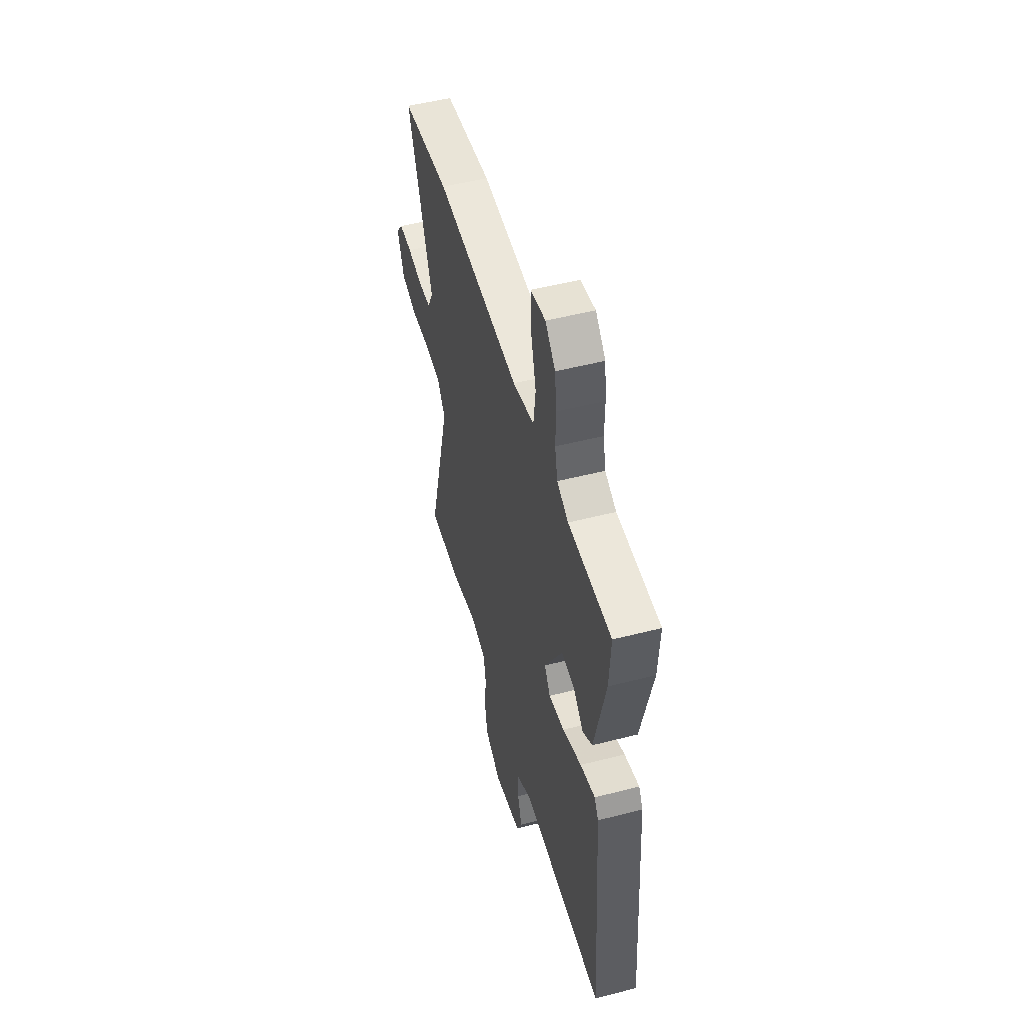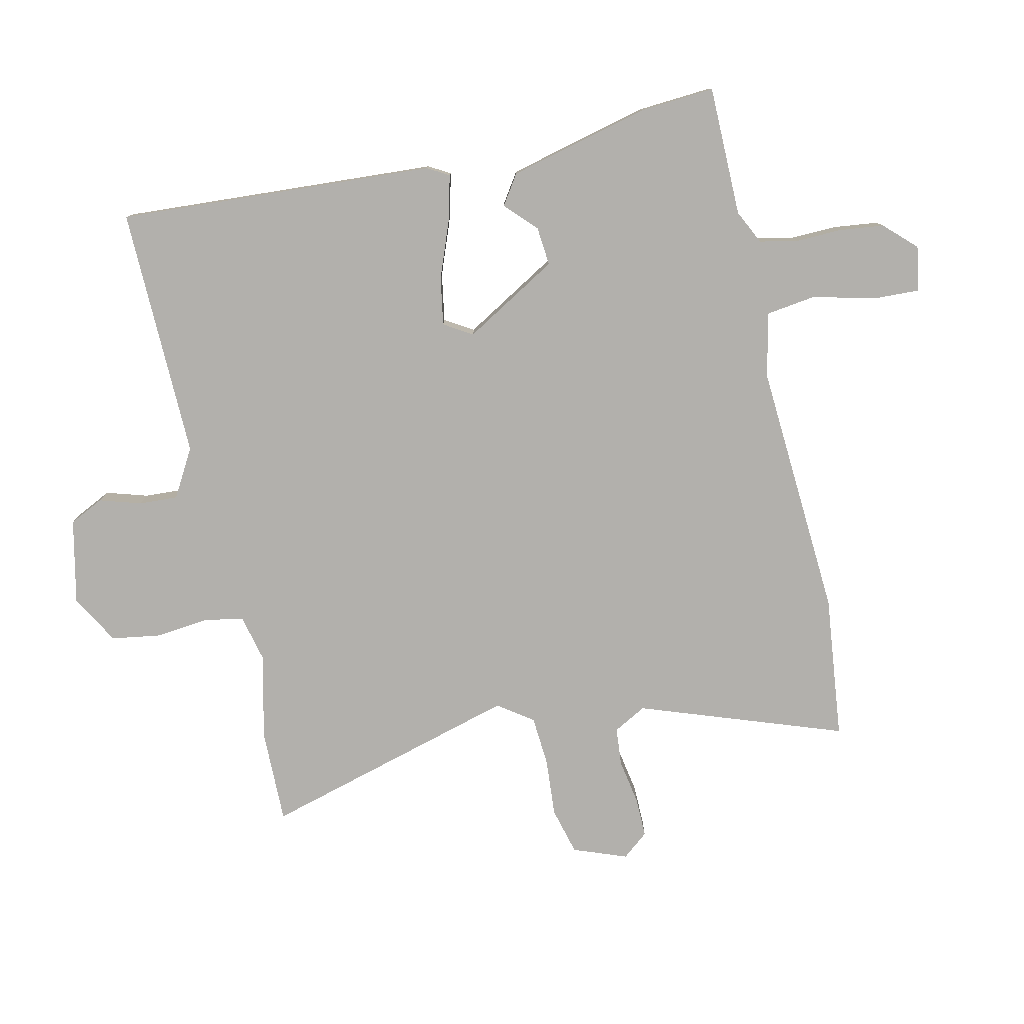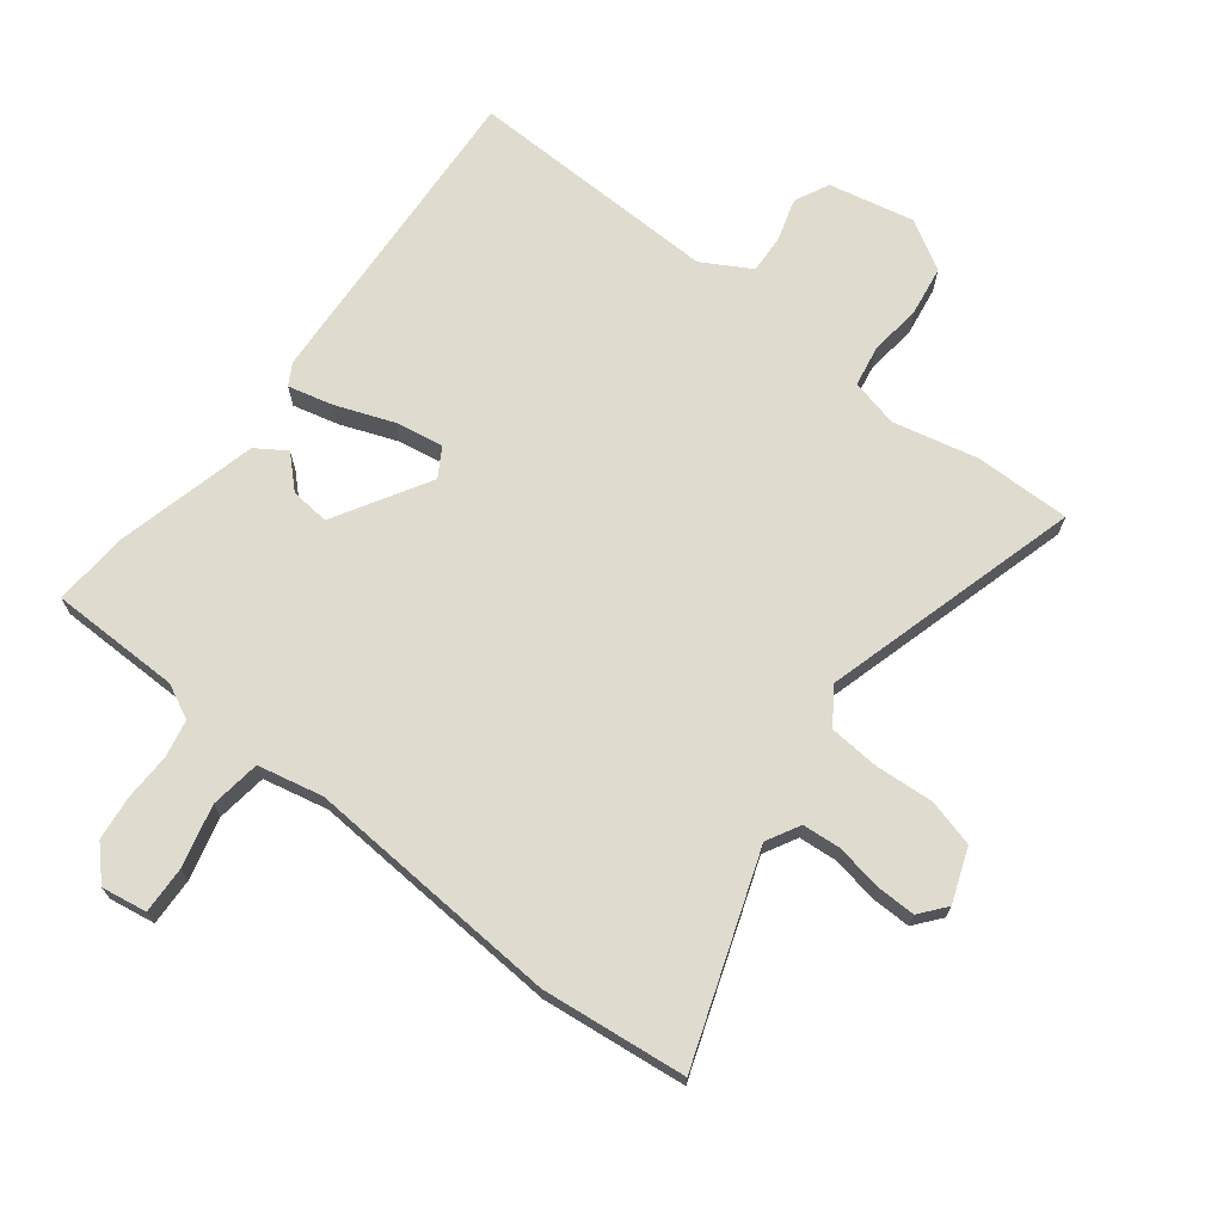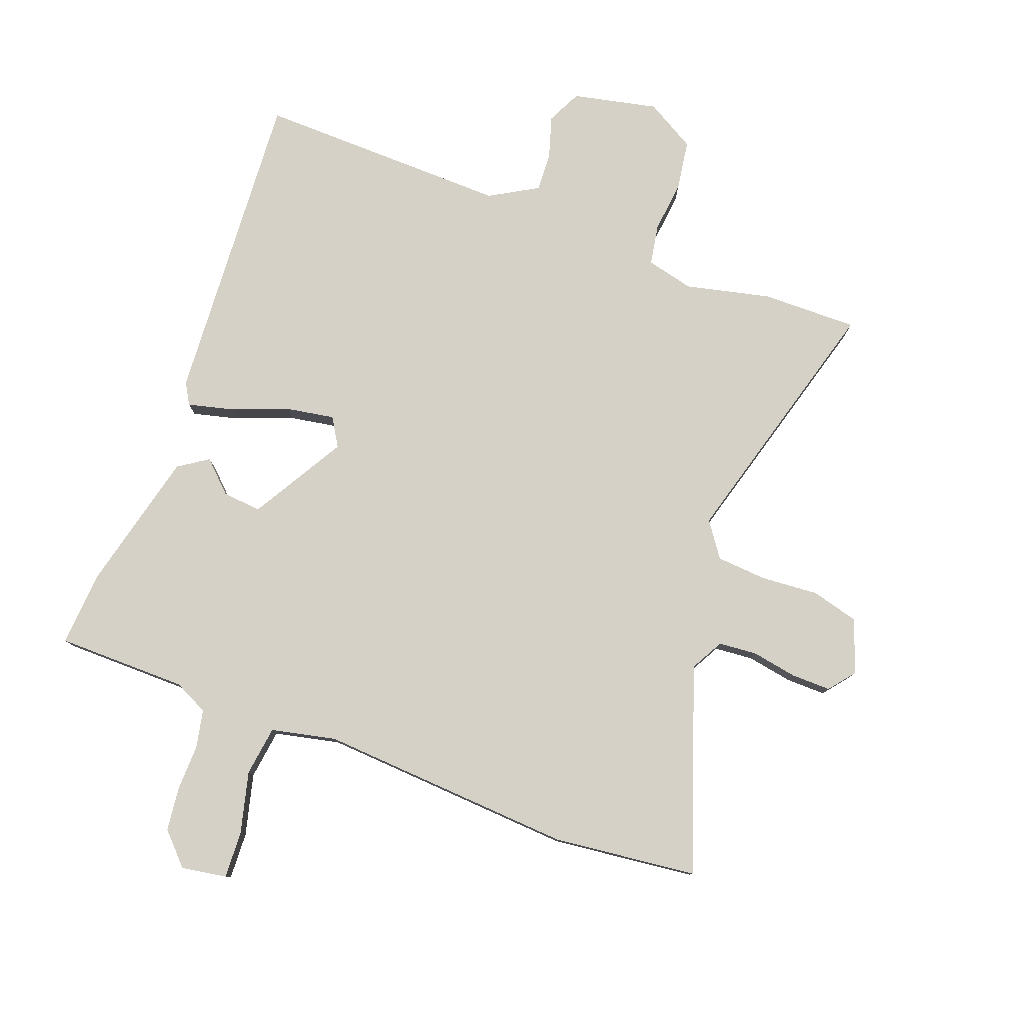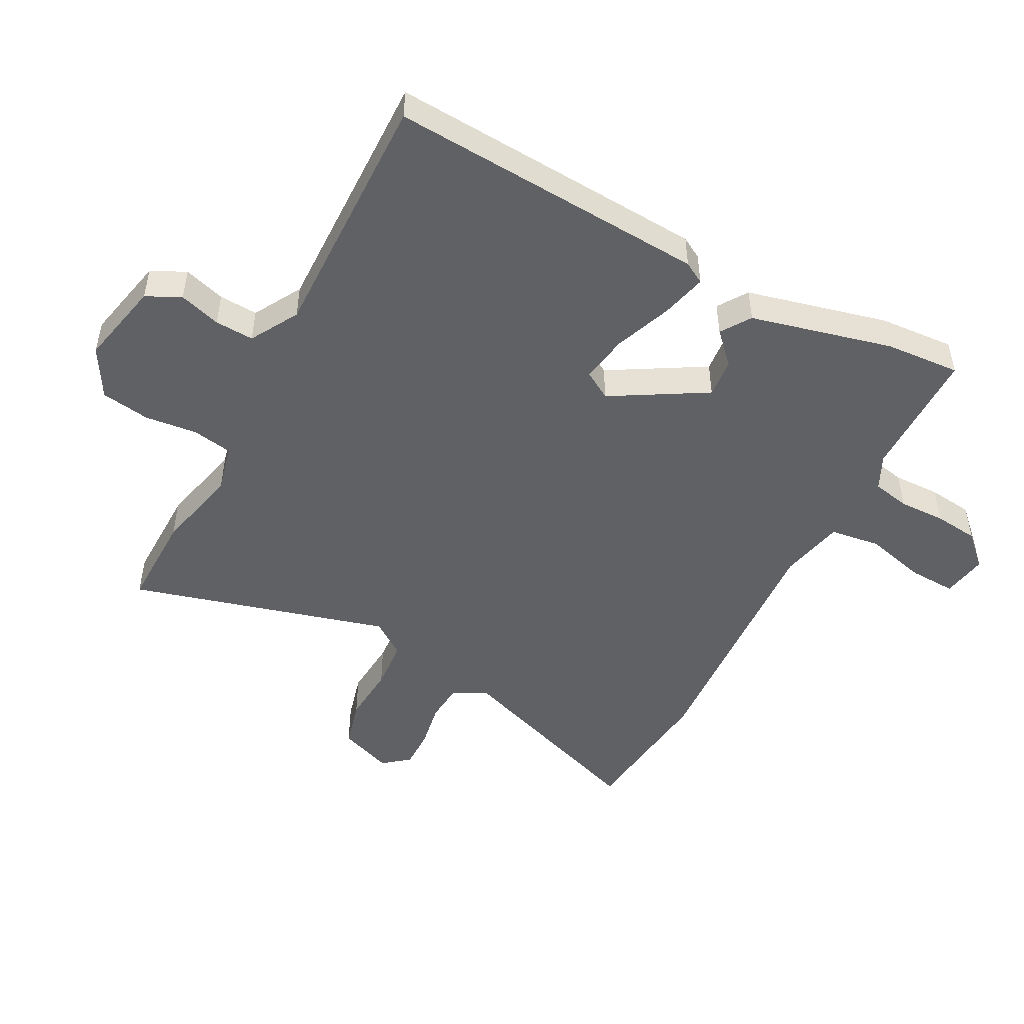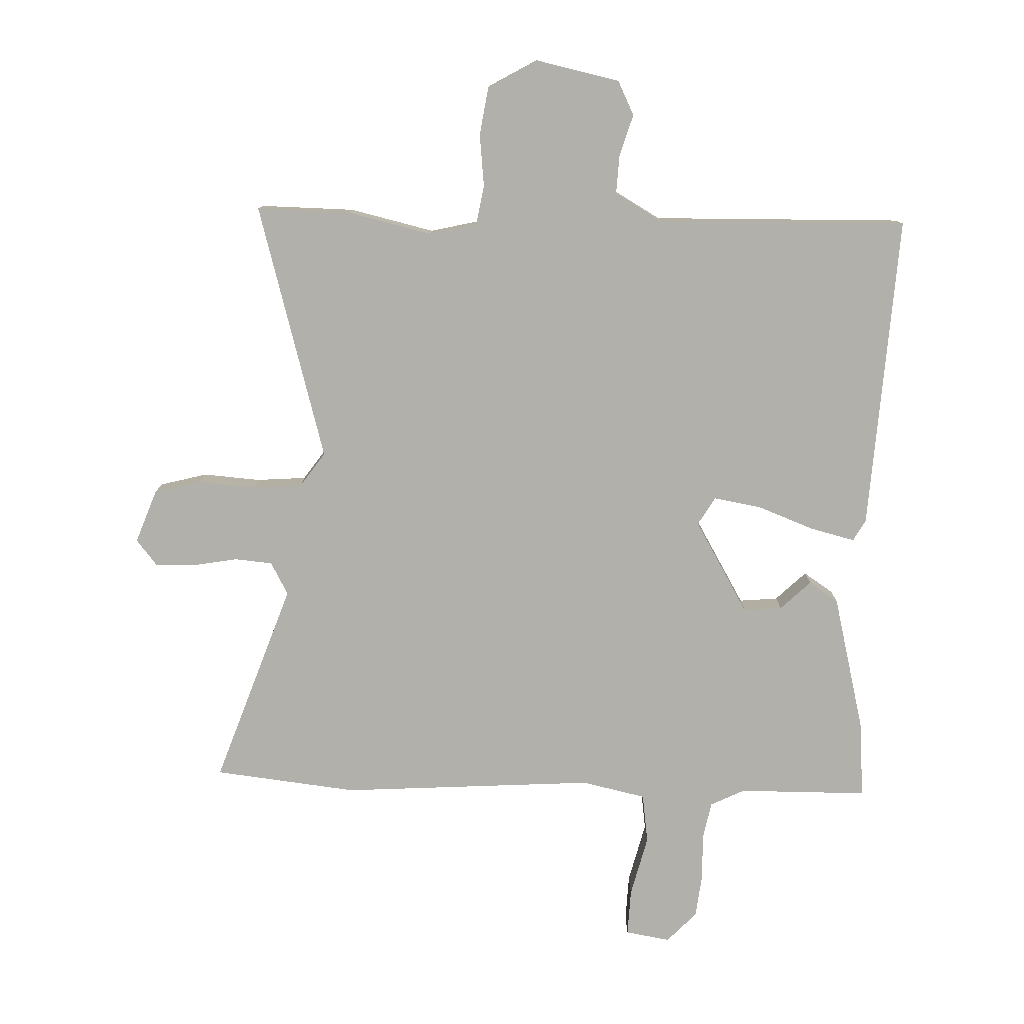
<metadata>
{"format":"obj","ext":"obj","renderer":"f3d","projection":"perspective","resolution":1024,"background":"white","views":[{"elev":51.2,"azim":-105.6,"up":"+Z"},{"elev":-78.8,"azim":-76.7,"up":"+Y"},{"elev":70.4,"azim":38.6,"up":"+Y"},{"elev":79.5,"azim":21.2,"up":"+Y"},{"elev":-49.2,"azim":-117.1,"up":"+Y"},{"elev":-78.5,"azim":179.0,"up":"+Y"}]}
</metadata>
<code>
v 0.426 0.07 0.509
v 0.656 0.07 0.48
v 0.537 0.07 0.156
v 0.565 0.07 0.103
v 0.626 0.07 0.097
v 0.699 0.07 0.109
v 0.762 0.07 0.109
v 0.795 0.07 0.067
v 0.762 0.07 -0.018
v 0.686 0.07 -0.037
v 0.594 0.07 -0.029
v 0.514 0.07 -0.034
v 0.474 0.07 -0.089
v 0.584 0.07 -0.502
v 0.432 0.07 -0.498
v 0.297 0.07 -0.465
v 0.221 0.07 -0.482
v 0.209 0.07 -0.546
v 0.217 0.07 -0.63
v 0.204 0.07 -0.708
v 0.125 0.07 -0.752
v -0.01 0.07 -0.721
v -0.036 0.07 -0.666
v -0.015 0.07 -0.6
v -0.011 0.07 -0.538
v -0.087 0.07 -0.493
v -0.49 0.07 -0.496
v -0.453 0.07 0.011
v -0.433 0.07 0.045
v -0.361 0.07 0.026
v -0.27 0.07 -0.01
v -0.194 0.07 -0.024
v -0.166 0.07 0.021
v -0.252 0.07 0.172
v -0.314 0.07 0.167
v -0.363 0.07 0.121
v -0.41 0.07 0.153
v -0.463 0.07 0.379
v -0.47 0.07 0.499
v -0.262 0.07 0.498
v -0.207 0.07 0.524
v -0.194 0.07 0.584
v -0.195 0.07 0.658
v -0.186 0.07 0.729
v -0.138 0.07 0.778
v -0.066 0.07 0.765
v -0.07 0.07 0.69
v -0.096 0.07 0.592
v -0.086 0.07 0.512
v 0.017 0.07 0.488
v 0.426 0 0.509
v 0.656 0 0.48
v 0.537 0 0.156
v 0.565 0 0.103
v 0.626 0 0.097
v 0.699 0 0.109
v 0.762 0 0.109
v 0.795 0 0.067
v 0.762 0 -0.018
v 0.686 0 -0.037
v 0.594 0 -0.029
v 0.514 0 -0.034
v 0.474 0 -0.089
v 0.584 0 -0.502
v 0.432 0 -0.498
v 0.297 0 -0.465
v 0.221 0 -0.482
v 0.209 0 -0.546
v 0.217 0 -0.63
v 0.204 0 -0.708
v 0.125 0 -0.752
v -0.01 0 -0.721
v -0.036 0 -0.666
v -0.015 0 -0.6
v -0.011 0 -0.538
v -0.087 0 -0.493
v -0.49 0 -0.496
v -0.453 0 0.011
v -0.433 0 0.045
v -0.361 0 0.026
v -0.27 0 -0.01
v -0.194 0 -0.024
v -0.166 0 0.021
v -0.252 0 0.172
v -0.314 0 0.167
v -0.363 0 0.121
v -0.41 0 0.153
v -0.463 0 0.379
v -0.47 0 0.499
v -0.262 0 0.498
v -0.207 0 0.524
v -0.194 0 0.584
v -0.195 0 0.658
v -0.186 0 0.729
v -0.138 0 0.778
v -0.066 0 0.765
v -0.07 0 0.69
v -0.096 0 0.592
v -0.086 0 0.512
v 0.017 0 0.488
f 46 47 48
f 45 46 48
f 44 45 48
f 43 44 48
f 42 43 48
f 41 42 48 49
f 40 41 49 50
f 39 40 50
f 38 39 50
f 37 38 50
f 36 37 50
f 35 36 50
f 29 30 31
f 28 29 31
f 27 28 31
f 26 27 31
f 25 26 31 32
f 22 23 24
f 21 22 24
f 20 21 24
f 19 20 24
f 18 19 24
f 17 18 24 25
f 13 14 15 16
f 13 16 17
f 9 10 11
f 8 9 11
f 7 8 11
f 6 7 11
f 5 6 11
f 4 5 11 12
f 3 4 12 13
f 50 1 2
f 35 50 2
f 34 35 2
f 25 32 33
f 17 25 33
f 13 17 33
f 3 13 33
f 2 3 33 34
f 98 97 96
f 98 96 95
f 98 95 94
f 98 94 93
f 98 93 92
f 99 98 92 91
f 100 99 91 90
f 100 90 89
f 100 89 88
f 100 88 87
f 100 87 86
f 100 86 85
f 81 80 79
f 81 79 78
f 81 78 77
f 81 77 76
f 82 81 76 75
f 74 73 72
f 74 72 71
f 74 71 70
f 74 70 69
f 74 69 68
f 75 74 68 67
f 66 65 64 63
f 67 66 63
f 61 60 59
f 61 59 58
f 61 58 57
f 61 57 56
f 61 56 55
f 62 61 55 54
f 63 62 54 53
f 52 51 100
f 52 100 85
f 52 85 84
f 83 82 75
f 83 75 67
f 83 67 63
f 83 63 53
f 84 83 53 52
f 1 51 52 2
f 2 52 53 3
f 3 53 54 4
f 4 54 55 5
f 5 55 56 6
f 6 56 57 7
f 7 57 58 8
f 8 58 59 9
f 9 59 60 10
f 10 60 61 11
f 11 61 62 12
f 12 62 63 13
f 13 63 64 14
f 14 64 65 15
f 15 65 66 16
f 16 66 67 17
f 17 67 68 18
f 18 68 69 19
f 19 69 70 20
f 20 70 71 21
f 21 71 72 22
f 22 72 73 23
f 23 73 74 24
f 24 74 75 25
f 25 75 76 26
f 26 76 77 27
f 27 77 78 28
f 28 78 79 29
f 29 79 80 30
f 30 80 81 31
f 31 81 82 32
f 32 82 83 33
f 33 83 84 34
f 34 84 85 35
f 35 85 86 36
f 36 86 87 37
f 37 87 88 38
f 38 88 89 39
f 39 89 90 40
f 40 90 91 41
f 41 91 92 42
f 42 92 93 43
f 43 93 94 44
f 44 94 95 45
f 45 95 96 46
f 46 96 97 47
f 47 97 98 48
f 48 98 99 49
f 49 99 100 50
f 50 100 51 1

</code>
